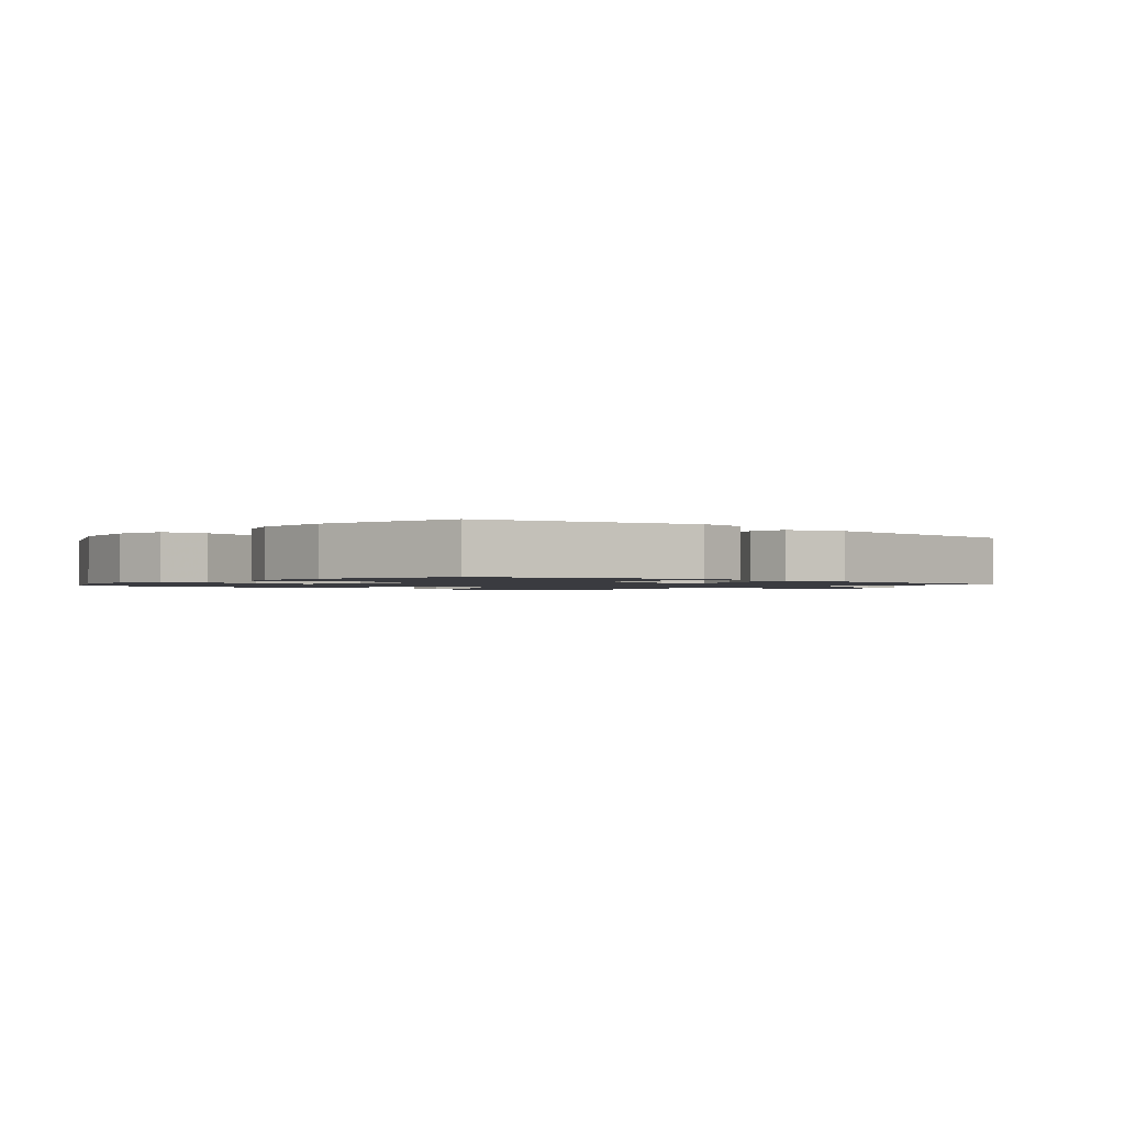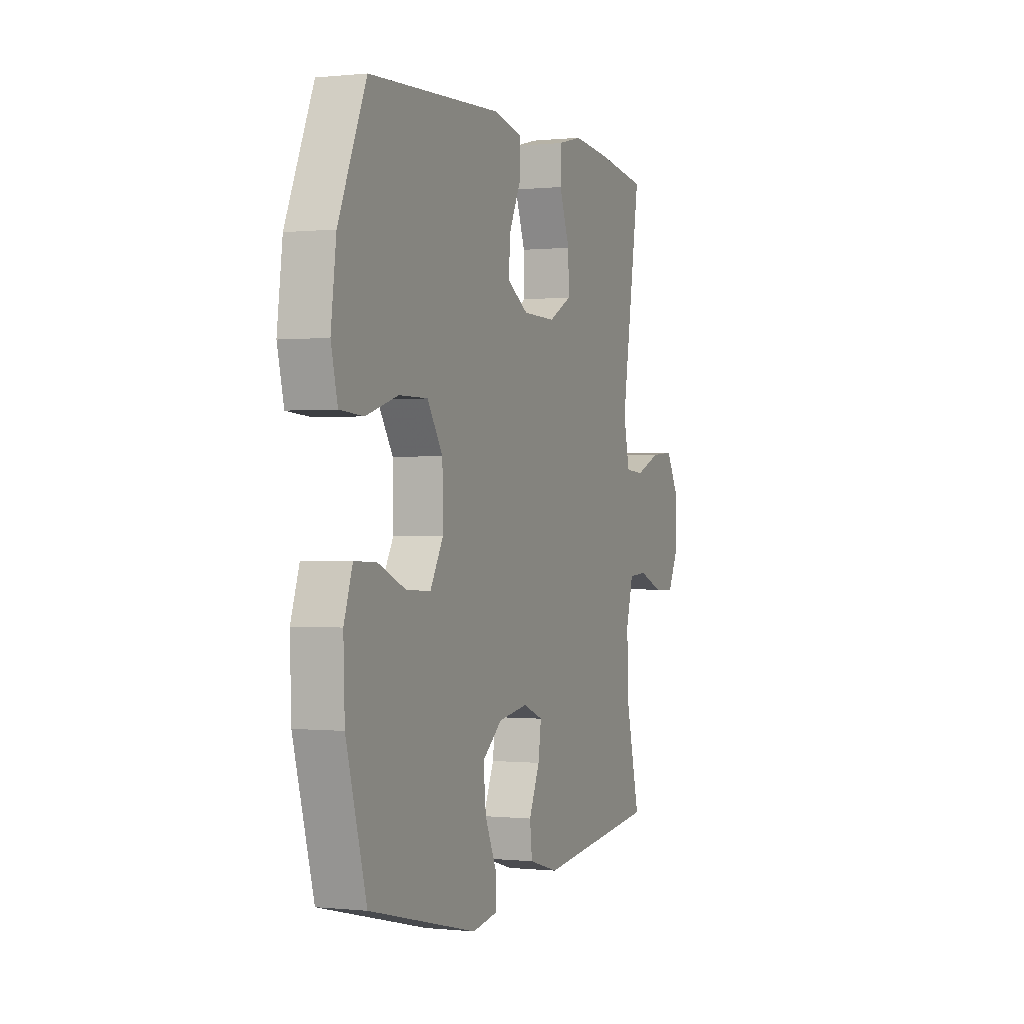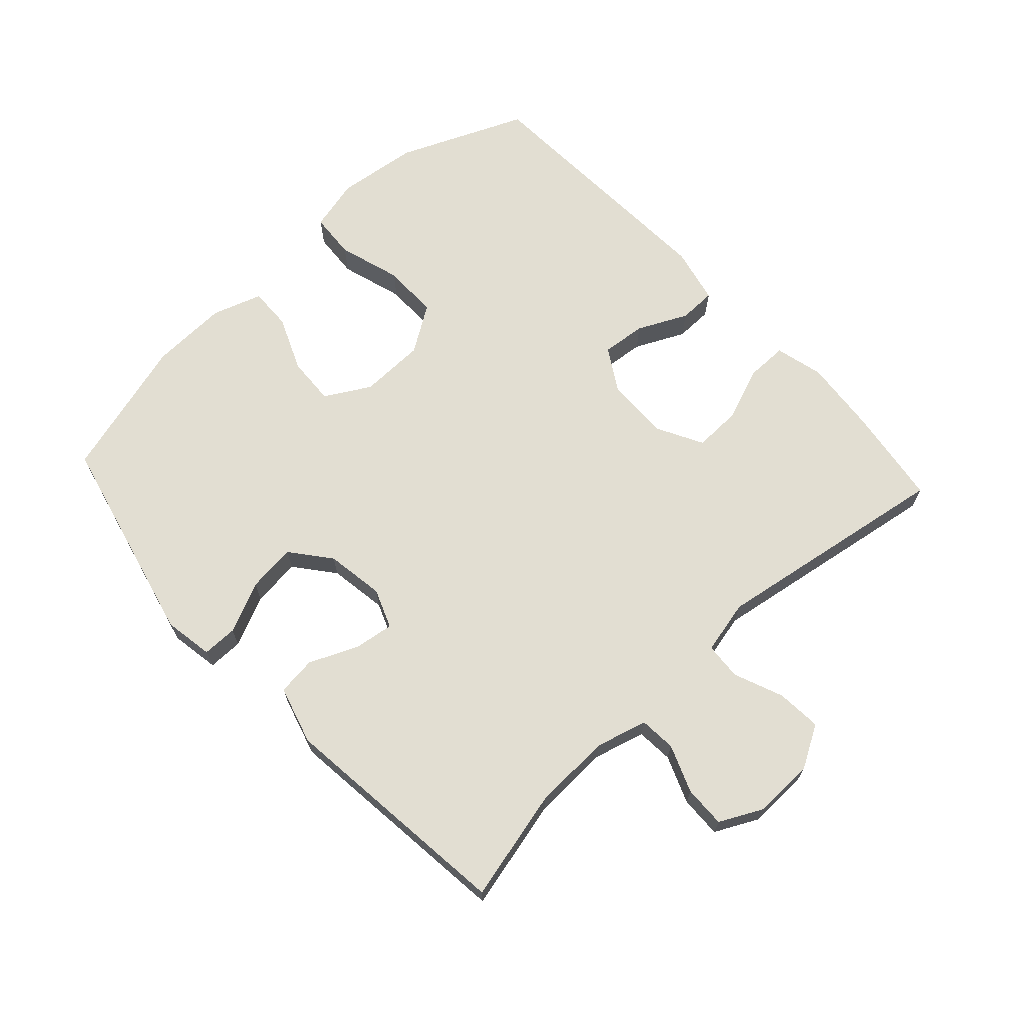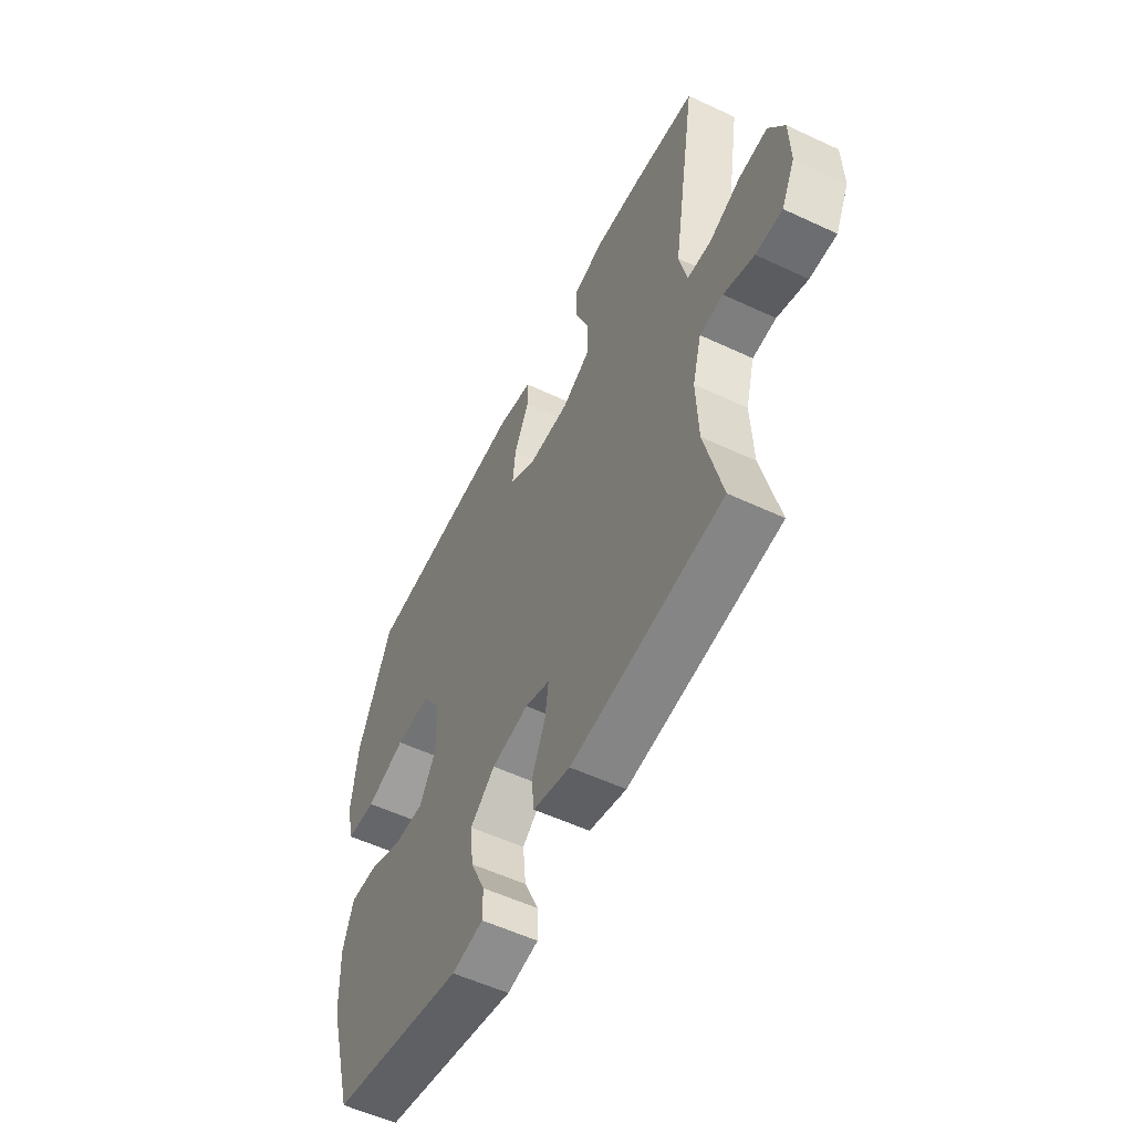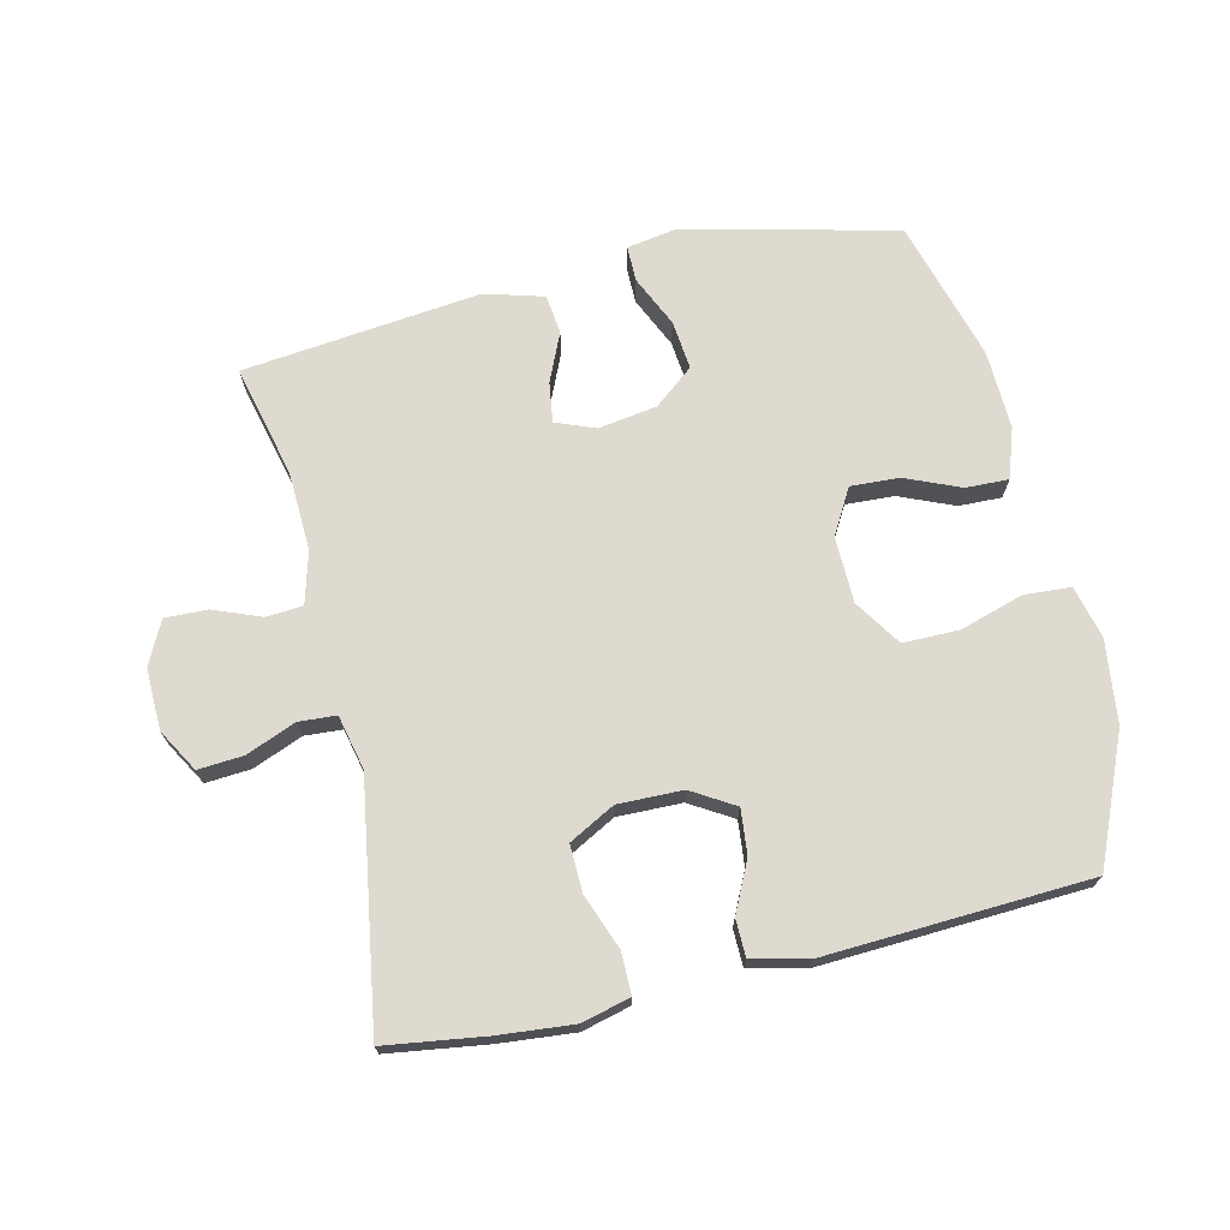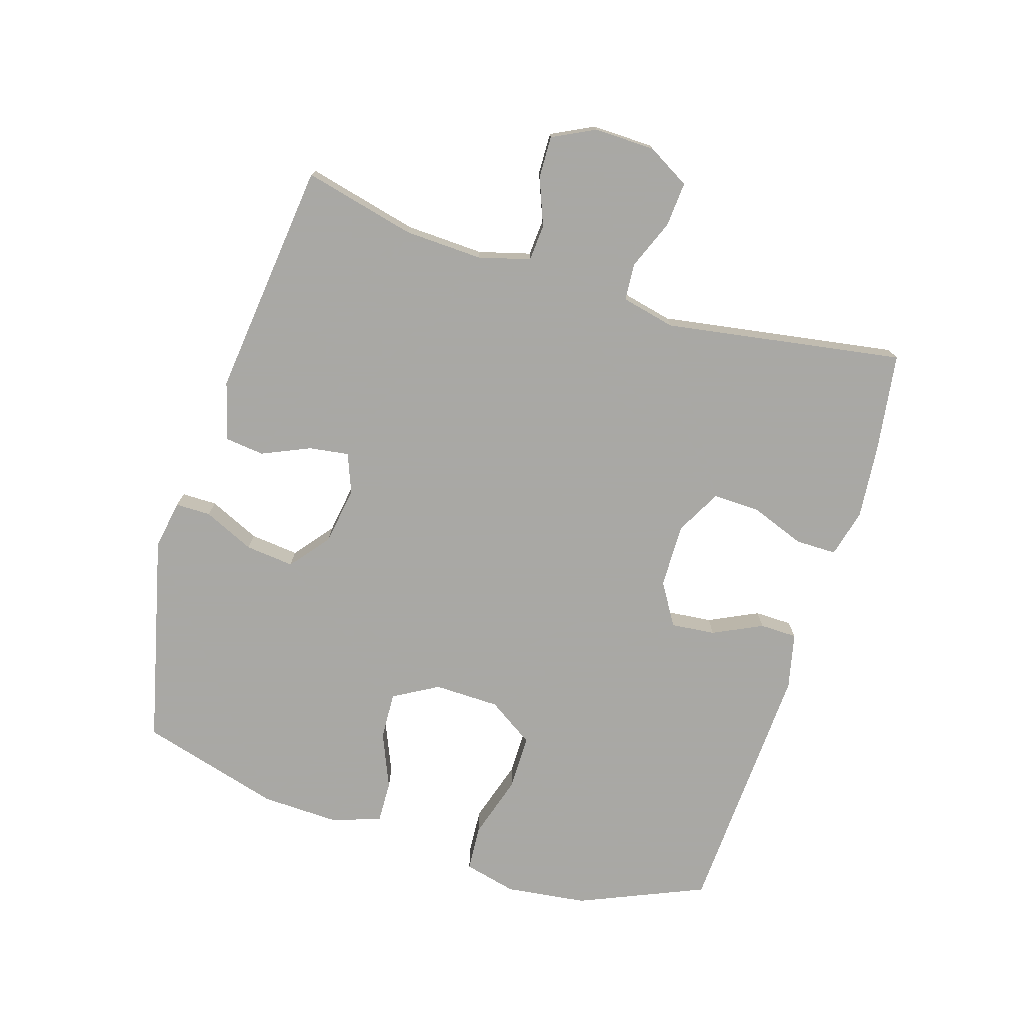
<metadata>
{"format":"obj","ext":"obj","renderer":"f3d","projection":"perspective","resolution":1024,"background":"white","views":[{"elev":-1.4,"azim":140.5,"up":"+Y"},{"elev":-0.1,"azim":111.8,"up":"+Z"},{"elev":67.9,"azim":-132.7,"up":"+Y"},{"elev":-55.7,"azim":-116.2,"up":"+Z"},{"elev":71.0,"azim":-13.2,"up":"+Y"},{"elev":-75.0,"azim":-107.3,"up":"+Y"}]}
</metadata>
<code>
v 0.5 0.07 -0.5
v 0.171 0.07 -0.579
v 0.094 0.07 -0.566
v 0.094 0.07 -0.511
v 0.13 0.07 -0.432
v 0.138 0.07 -0.356
v 0.077 0.07 -0.307
v -0.014 0.07 -0.293
v -0.075 0.07 -0.317
v -0.066 0.07 -0.379
v -0.033 0.07 -0.454
v -0.04 0.07 -0.515
v -0.131 0.07 -0.541
v -0.5 0.07 -0.5
v -0.458 0.07 -0.326
v -0.453 0.07 -0.204
v -0.475 0.07 -0.124
v -0.532 0.07 -0.12
v -0.606 0.07 -0.149
v -0.671 0.07 -0.151
v -0.704 0.07 -0.085
v -0.702 0.07 0.01
v -0.664 0.07 0.076
v -0.594 0.07 0.071
v -0.517 0.07 0.04
v -0.459 0.07 0.044
v -0.44 0.07 0.128
v -0.5 0.07 0.5
v -0.347 0.07 0.522
v -0.23 0.07 0.533
v -0.155 0.07 0.514
v -0.155 0.07 0.45
v -0.187 0.07 0.365
v -0.189 0.07 0.292
v -0.118 0.07 0.254
v -0.018 0.07 0.256
v 0.048 0.07 0.296
v 0.041 0.07 0.365
v 0.004 0.07 0.442
v 0.005 0.07 0.5
v 0.093 0.07 0.52
v 0.5 0.07 0.5
v 0.584 0.07 0.304
v 0.6 0.07 0.177
v 0.58 0.07 0.095
v 0.508 0.07 0.09
v 0.41 0.07 0.12
v 0.323 0.07 0.12
v 0.276 0.07 0.048
v 0.274 0.07 -0.054
v 0.314 0.07 -0.124
v 0.389 0.07 -0.12
v 0.474 0.07 -0.084
v 0.54 0.07 -0.082
v 0.566 0.07 -0.159
v 0.562 0.07 -0.28
v 0.5 0 -0.5
v 0.171 0 -0.579
v 0.094 0 -0.566
v 0.094 0 -0.511
v 0.13 0 -0.432
v 0.138 0 -0.356
v 0.077 0 -0.307
v -0.014 0 -0.293
v -0.075 0 -0.317
v -0.066 0 -0.379
v -0.033 0 -0.454
v -0.04 0 -0.515
v -0.131 0 -0.541
v -0.5 0 -0.5
v -0.458 0 -0.326
v -0.453 0 -0.204
v -0.475 0 -0.124
v -0.532 0 -0.12
v -0.606 0 -0.149
v -0.671 0 -0.151
v -0.704 0 -0.085
v -0.702 0 0.01
v -0.664 0 0.076
v -0.594 0 0.071
v -0.517 0 0.04
v -0.459 0 0.044
v -0.44 0 0.128
v -0.5 0 0.5
v -0.347 0 0.522
v -0.23 0 0.533
v -0.155 0 0.514
v -0.155 0 0.45
v -0.187 0 0.365
v -0.189 0 0.292
v -0.118 0 0.254
v -0.018 0 0.256
v 0.048 0 0.296
v 0.041 0 0.365
v 0.004 0 0.442
v 0.005 0 0.5
v 0.093 0 0.52
v 0.5 0 0.5
v 0.584 0 0.304
v 0.6 0 0.177
v 0.58 0 0.095
v 0.508 0 0.09
v 0.41 0 0.12
v 0.323 0 0.12
v 0.276 0 0.048
v 0.274 0 -0.054
v 0.314 0 -0.124
v 0.389 0 -0.12
v 0.474 0 -0.084
v 0.54 0 -0.082
v 0.566 0 -0.159
v 0.562 0 -0.28
f 52 53 54 55
f 51 52 55 56
f 44 45 46 47
f 44 47 48
f 43 44 48
f 42 43 48
f 41 42 48 49
f 38 39 40 41
f 37 38 41 49
f 30 31 32 33
f 30 33 34
f 27 28 29 30
f 26 27 30 34
f 22 23 24 25
f 22 25 26
f 21 22 26
f 18 19 20 21
f 17 18 21 26
f 16 17 26 34
f 12 13 14 15
f 10 11 12 15
f 9 10 15 16
f 8 9 16 34
f 2 3 4 5
f 2 5 6
f 51 56 1 2
f 50 51 2 6
f 36 37 49 50
f 35 36 50 6
f 7 8 34 35
f 6 7 35
f 111 110 109 108
f 112 111 108 107
f 103 102 101 100
f 104 103 100
f 104 100 99
f 104 99 98
f 105 104 98 97
f 97 96 95 94
f 105 97 94 93
f 89 88 87 86
f 90 89 86
f 86 85 84 83
f 90 86 83 82
f 81 80 79 78
f 82 81 78
f 82 78 77
f 77 76 75 74
f 82 77 74 73
f 90 82 73 72
f 71 70 69 68
f 71 68 67 66
f 72 71 66 65
f 90 72 65 64
f 61 60 59 58
f 62 61 58
f 58 57 112 107
f 62 58 107 106
f 106 105 93 92
f 62 106 92 91
f 91 90 64 63
f 91 63 62
f 1 57 58 2
f 2 58 59 3
f 3 59 60 4
f 4 60 61 5
f 5 61 62 6
f 6 62 63 7
f 7 63 64 8
f 8 64 65 9
f 9 65 66 10
f 10 66 67 11
f 11 67 68 12
f 12 68 69 13
f 13 69 70 14
f 14 70 71 15
f 15 71 72 16
f 16 72 73 17
f 17 73 74 18
f 18 74 75 19
f 19 75 76 20
f 20 76 77 21
f 21 77 78 22
f 22 78 79 23
f 23 79 80 24
f 24 80 81 25
f 25 81 82 26
f 26 82 83 27
f 27 83 84 28
f 28 84 85 29
f 29 85 86 30
f 30 86 87 31
f 31 87 88 32
f 32 88 89 33
f 33 89 90 34
f 34 90 91 35
f 35 91 92 36
f 36 92 93 37
f 37 93 94 38
f 38 94 95 39
f 39 95 96 40
f 40 96 97 41
f 41 97 98 42
f 42 98 99 43
f 43 99 100 44
f 44 100 101 45
f 45 101 102 46
f 46 102 103 47
f 47 103 104 48
f 48 104 105 49
f 49 105 106 50
f 50 106 107 51
f 51 107 108 52
f 52 108 109 53
f 53 109 110 54
f 54 110 111 55
f 55 111 112 56
f 56 112 57 1

</code>
